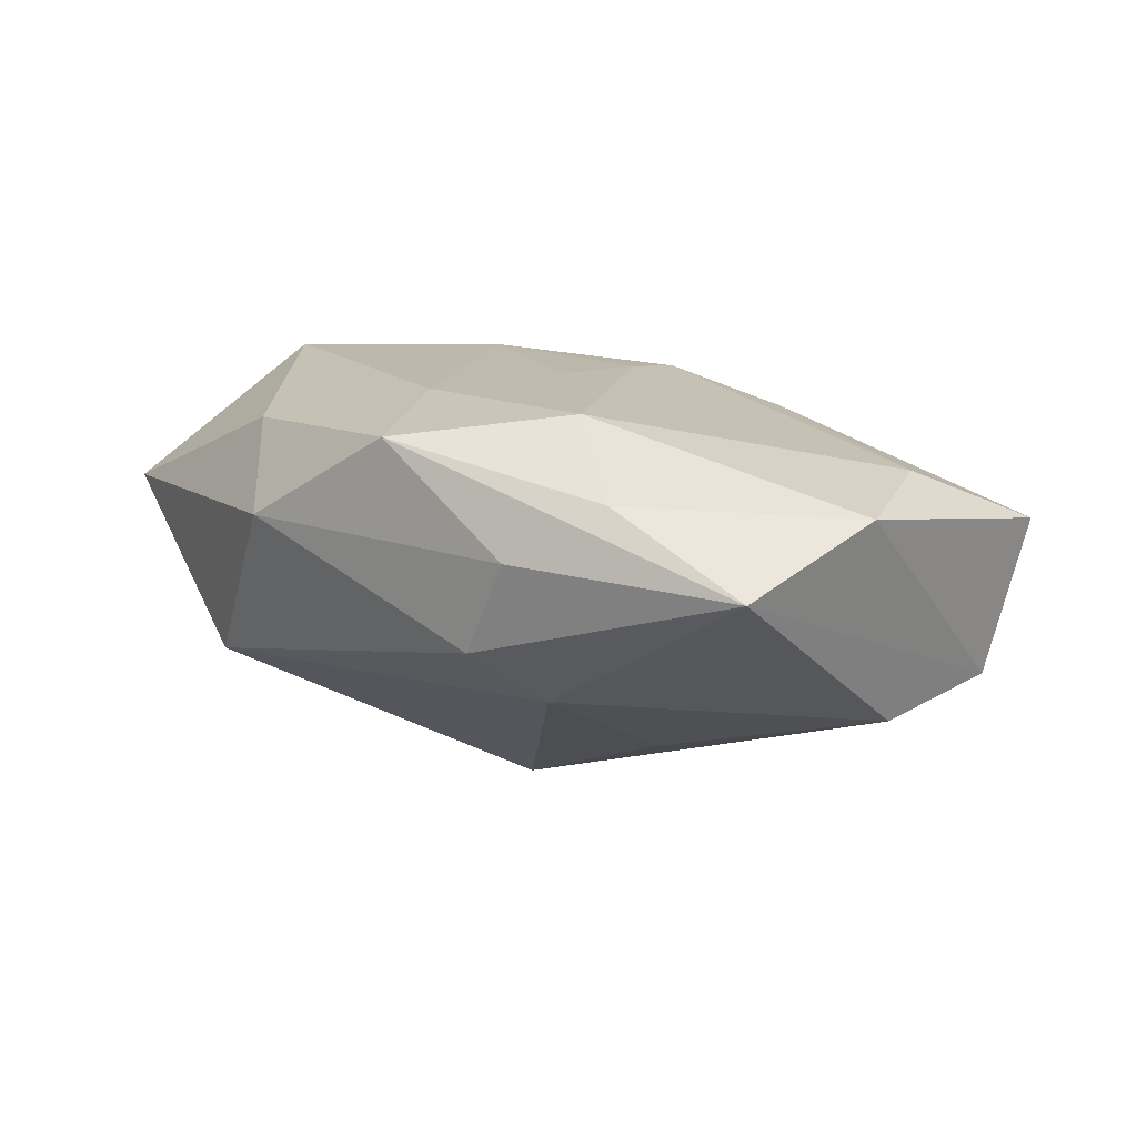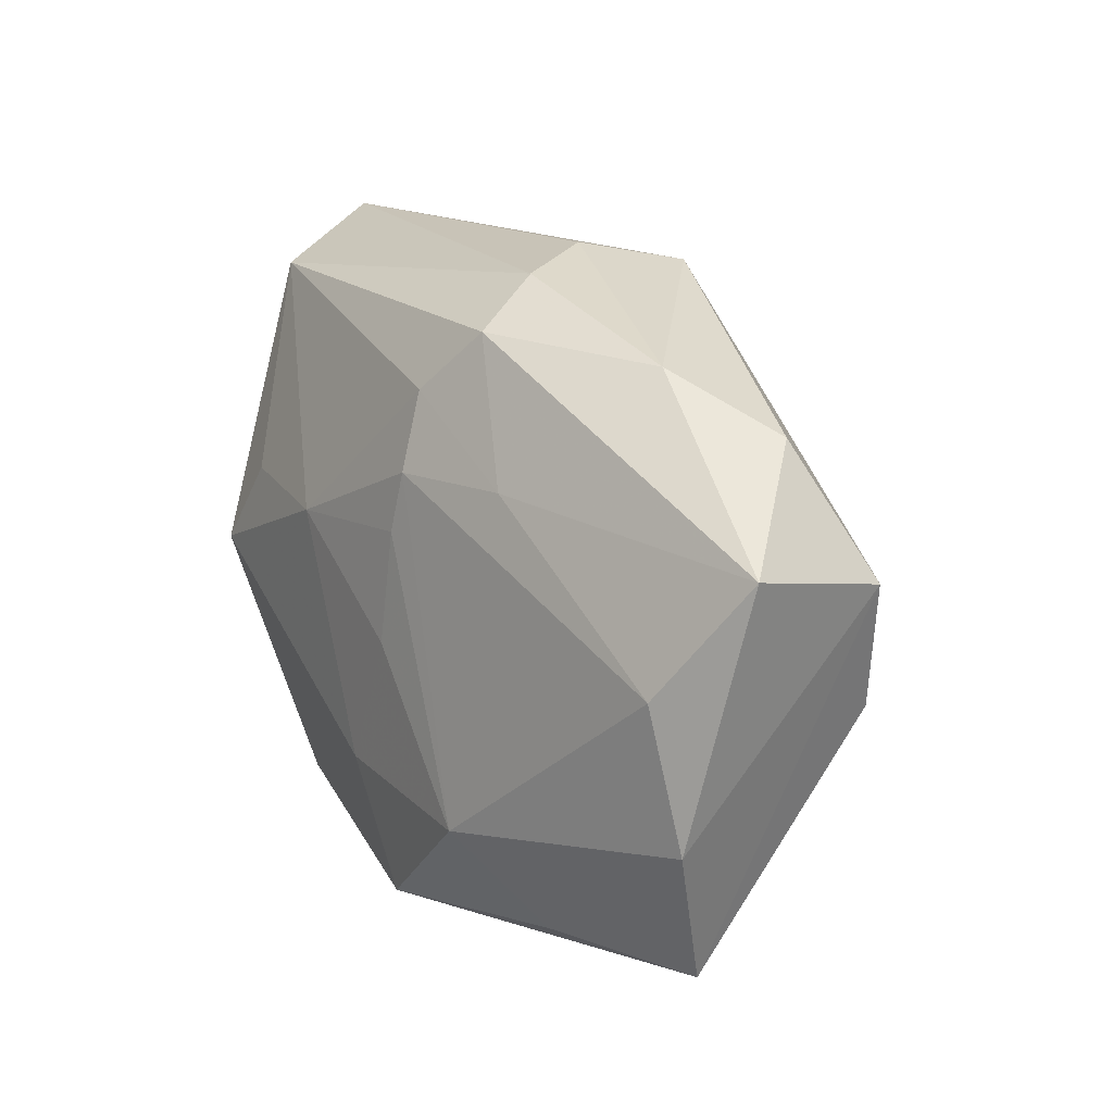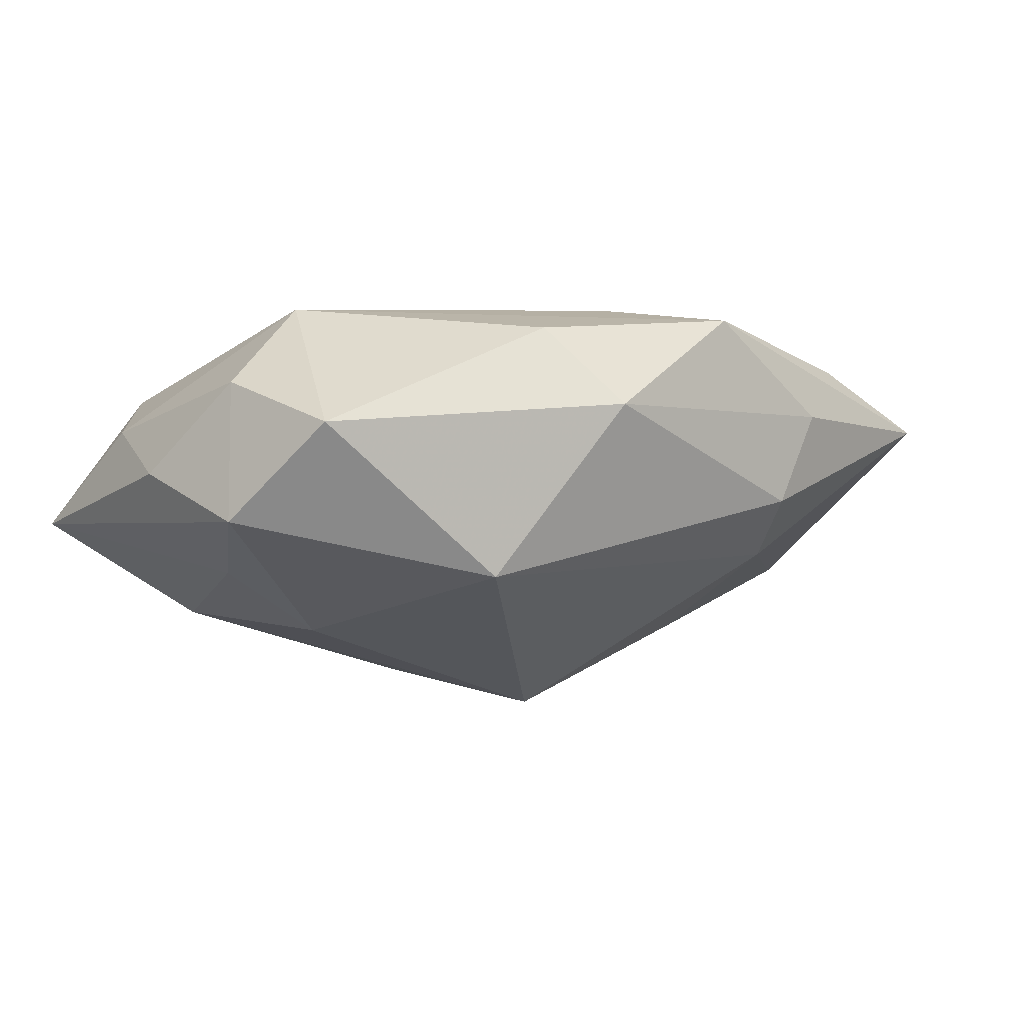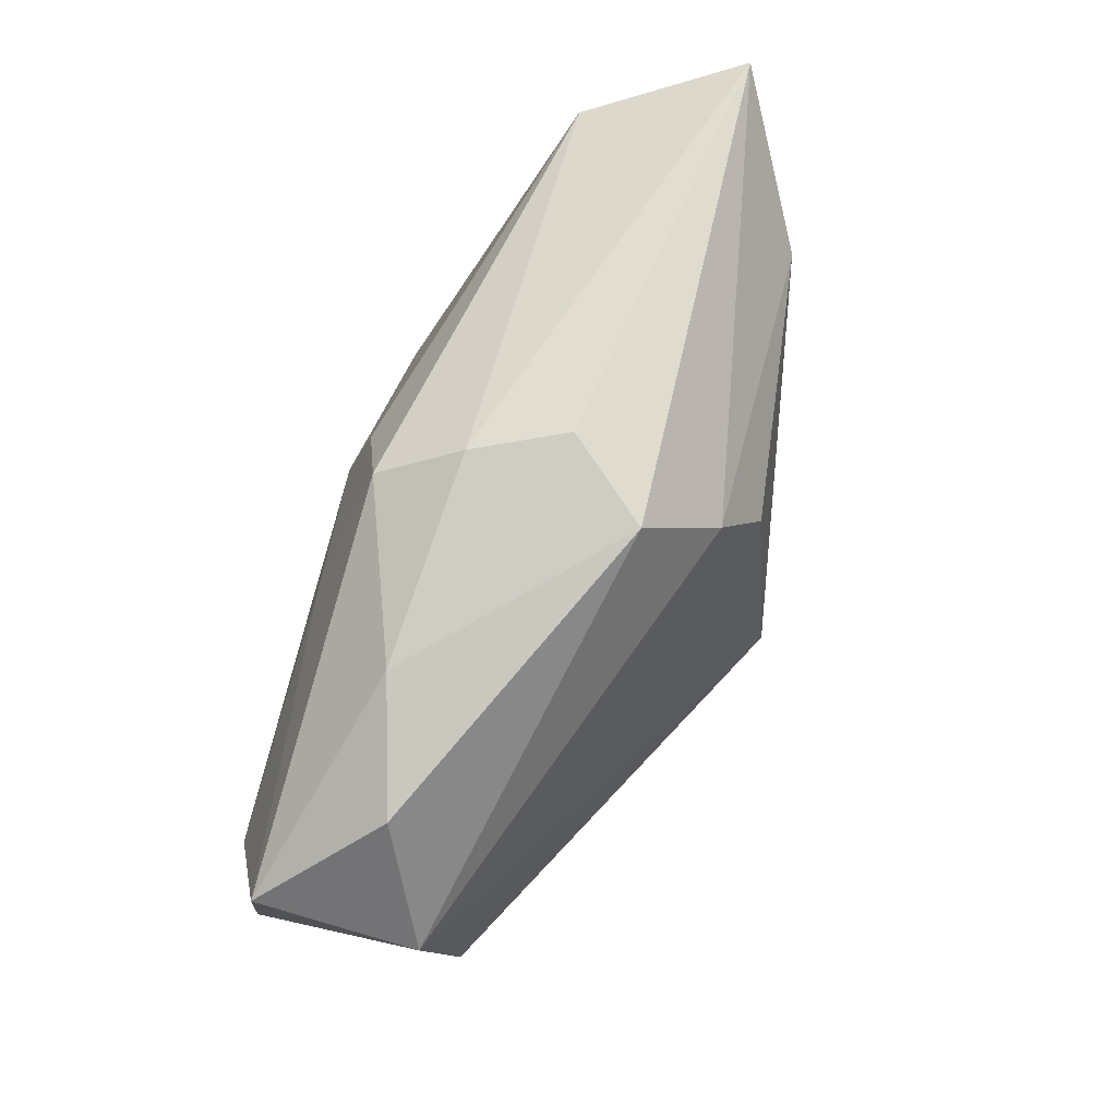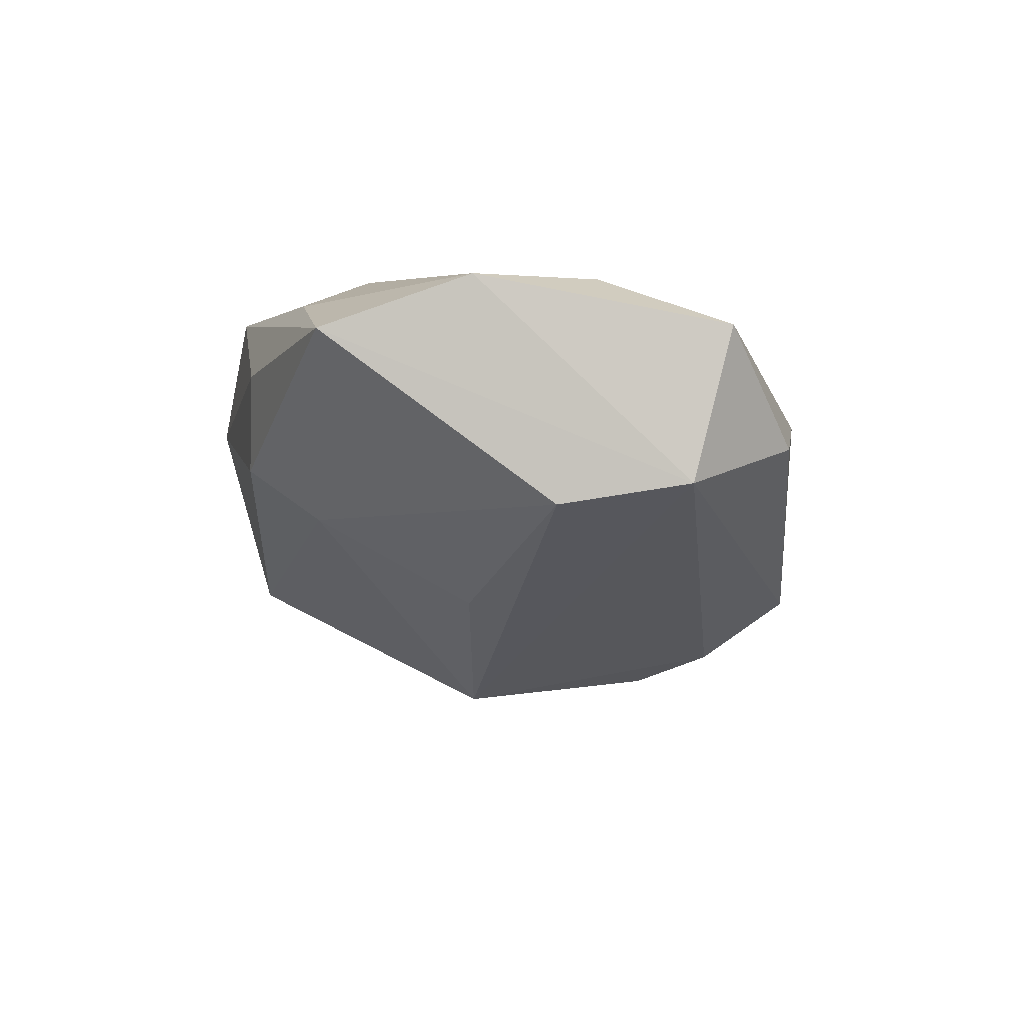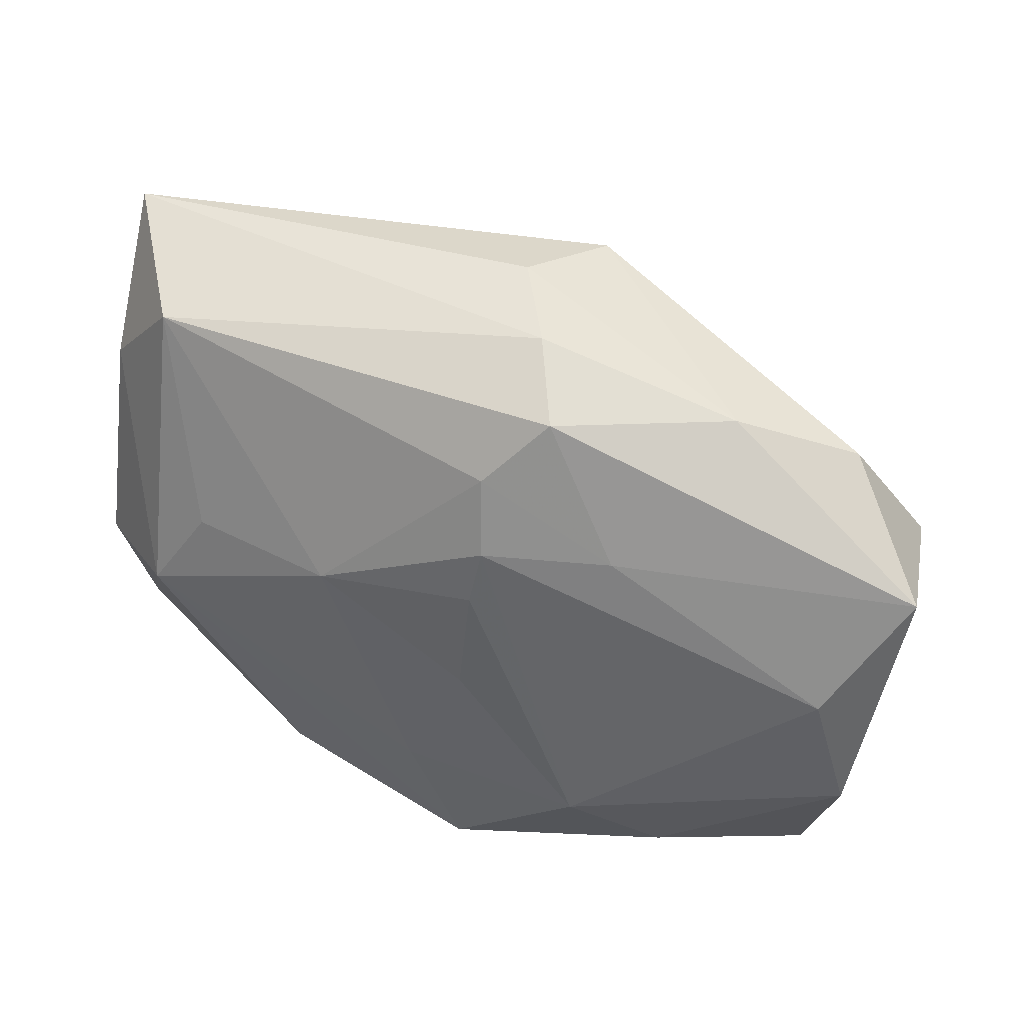
<metadata>
{"format":"obj","ext":"obj","renderer":"f3d","projection":"perspective","resolution":1024,"background":"white","views":[{"elev":15.8,"azim":35.1,"up":"+Z"},{"elev":16.9,"azim":57.4,"up":"+Y"},{"elev":-0.6,"azim":-42.9,"up":"+Z"},{"elev":66.7,"azim":113.6,"up":"+Y"},{"elev":-11.2,"azim":77.0,"up":"+Z"},{"elev":42.3,"azim":21.3,"up":"+Y"}]}
</metadata>
<code>
v -0.02988 -0.005887 -0.003098
v 0.01262 -0.005862 -0.01132
v -0.01973 0.01337 -0.009861
v -0.01615 -0.01709 -0.006766
v -0.0215 0.01786 0.006252
v 0.03076 0.005239 -0.005732
v -0.02493 0.001278 -0.006632
v -0.02728 0.01136 0.003546
v -0.02141 -0.001913 0.01194
v 0.03001 -0.009348 0.007687
v 0.01152 -0.02175 0.004811
v -0.0001045 -0.002805 -0.01686
v 0.01851 0.01682 0.001402
v 0.002049 -0.02135 0.01134
v 0.007555 0.01776 0.007433
v 0.00423 0.008542 0.01145
v 0.01125 -0.01663 -0.005443
v -0.00121 -0.0124 0.01254
v -0.0282 -0.003754 0.006388
v 0.01711 -0.01875 0.008622
v 0.003511 0.004515 0.01196
v -0.0185 -7.682e-05 -0.01082
v 0.03257 0.007562 0.00462
v 0.02771 -0.000269 0.008631
v -0.01749 0.004056 0.01109
v 0.02838 -0.003348 -0.007069
v 0.001384 0.01554 -0.01324
v 0.0055 0.02048 -0.009414
v 0.01283 0.008873 0.009529
v 0.005012 0.02055 0.002264
v -0.02741 -0.0131 0.003365
v -0.002005 0.01109 -0.01488
v 0.002908 -0.003088 0.01254
v -0.01172 -0.01713 0.01021
v 0.027 -0.01911 0.004219
v 0.01142 -0.01328 0.01252
v -0.007481 0.003481 0.01254
v 0.02623 0.01361 -0.002059
v 0.008453 -0.02135 -0.001485
v -0.008563 -0.02175 0.004922
v -0.03025 0.003061 0.0002773
v 0.001789 0.02164 -0.003467
v 0.003622 0.01361 0.009772
v -0.02769 0.02069 -0.003121
f 28 44 42
f 38 6 28
f 23 6 38
f 2 12 26
f 26 12 6
f 24 16 36
f 23 38 13
f 28 42 13
f 13 38 28
f 8 5 44
f 19 9 8
f 8 9 5
f 35 26 6
f 3 32 12
f 28 6 27
f 27 44 28
f 6 12 27
f 12 32 27
f 27 3 44
f 32 3 27
f 44 1 41
f 41 1 19
f 41 8 44
f 19 8 41
f 19 1 31
f 31 9 19
f 4 31 1
f 40 31 4
f 36 16 21
f 21 33 36
f 21 16 37
f 37 33 21
f 29 24 23
f 16 24 29
f 23 13 15
f 15 29 23
f 37 5 25
f 25 9 37
f 5 9 25
f 37 9 18
f 18 33 37
f 36 33 18
f 18 14 36
f 18 9 14
f 36 14 20
f 14 35 20
f 10 24 36
f 36 20 10
f 10 20 35
f 23 24 10
f 10 6 23
f 10 35 6
f 11 14 40
f 11 35 14
f 17 12 2
f 2 26 17
f 26 35 17
f 17 4 12
f 22 3 12
f 12 4 22
f 22 4 1
f 14 9 34
f 40 14 34
f 34 31 40
f 9 31 34
f 43 15 5
f 37 16 43
f 43 5 37
f 16 29 43
f 29 15 43
f 5 15 30
f 30 42 44
f 44 5 30
f 30 13 42
f 30 15 13
f 40 4 39
f 39 11 40
f 4 17 39
f 35 11 39
f 39 17 35
f 7 22 1
f 3 22 7
f 7 1 44
f 44 3 7

</code>
